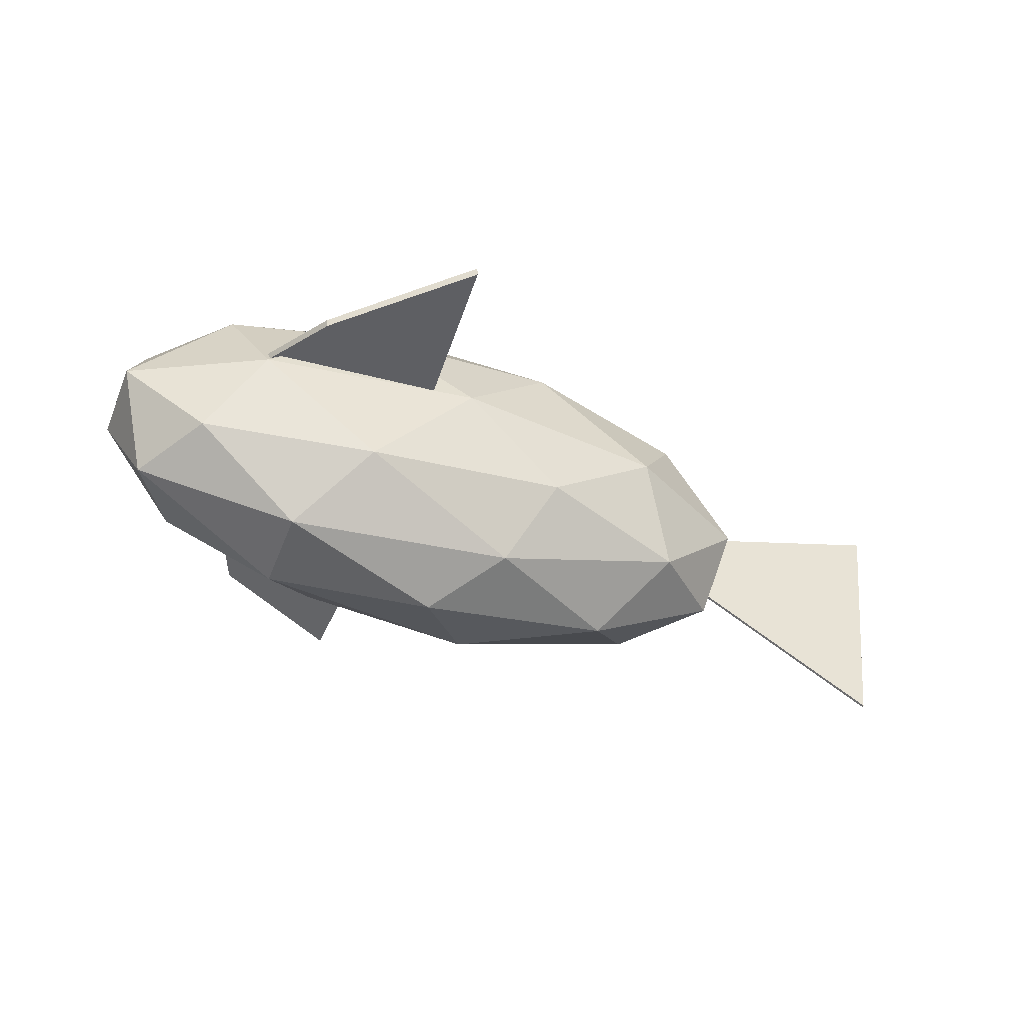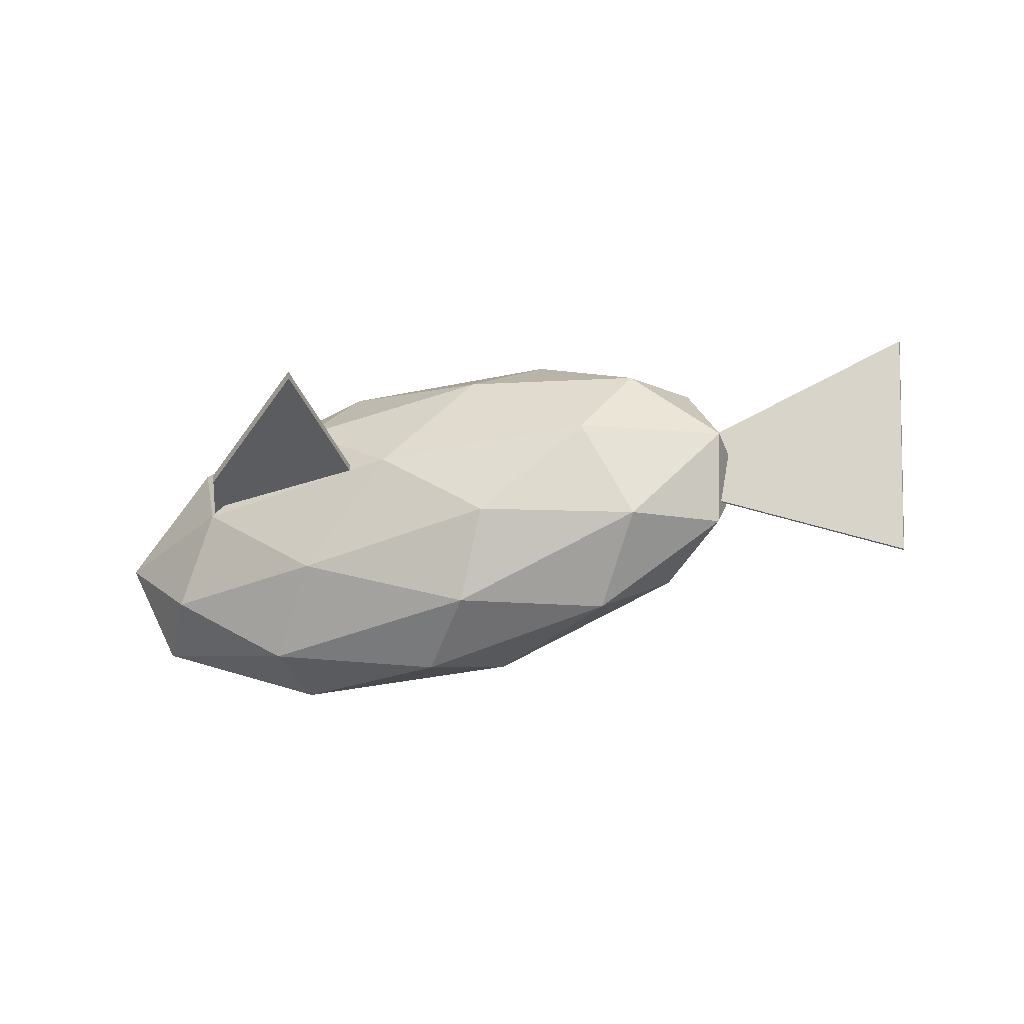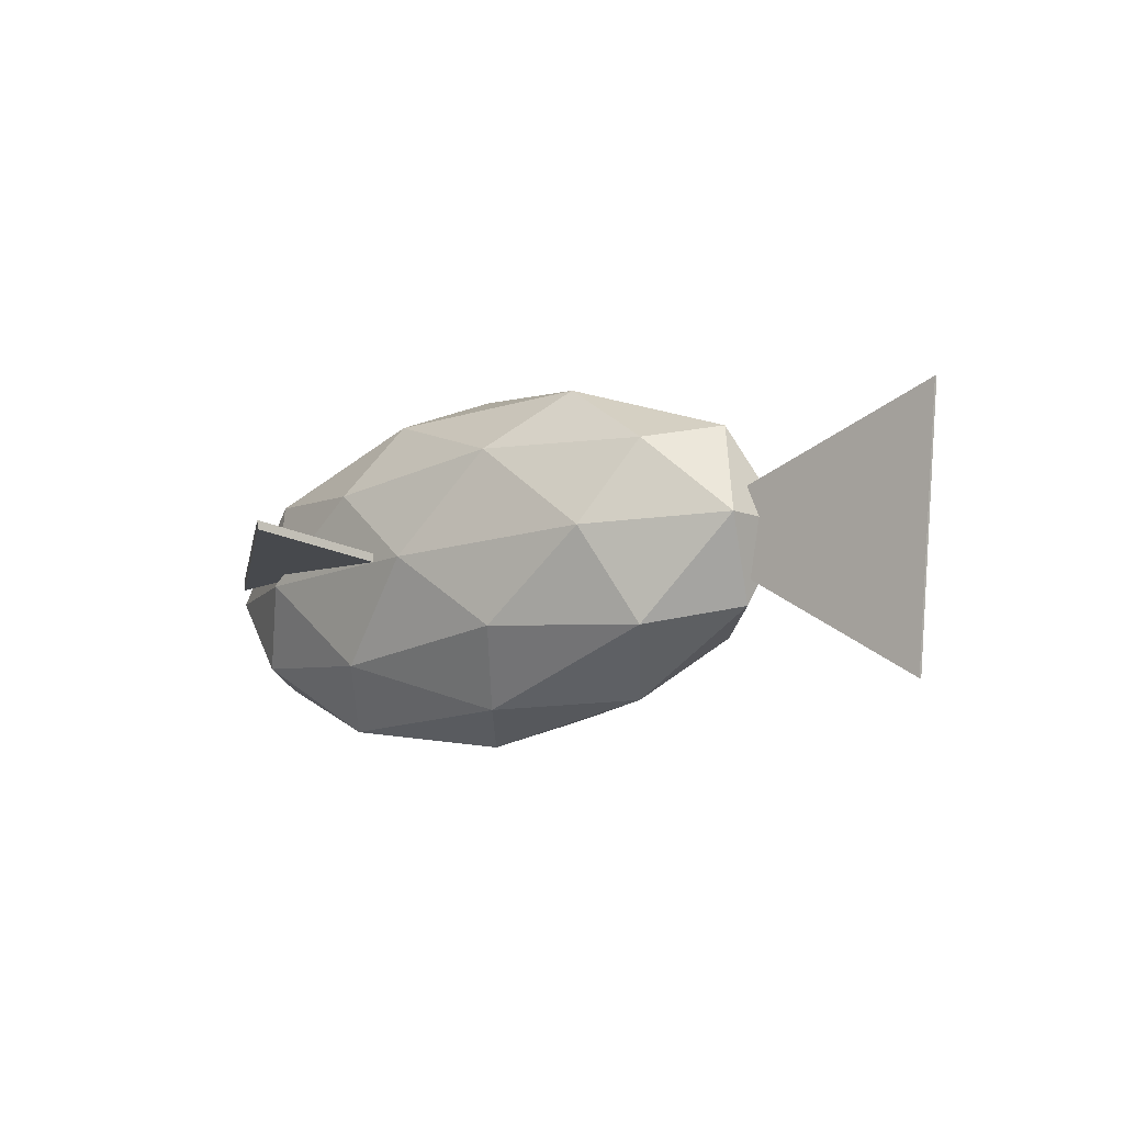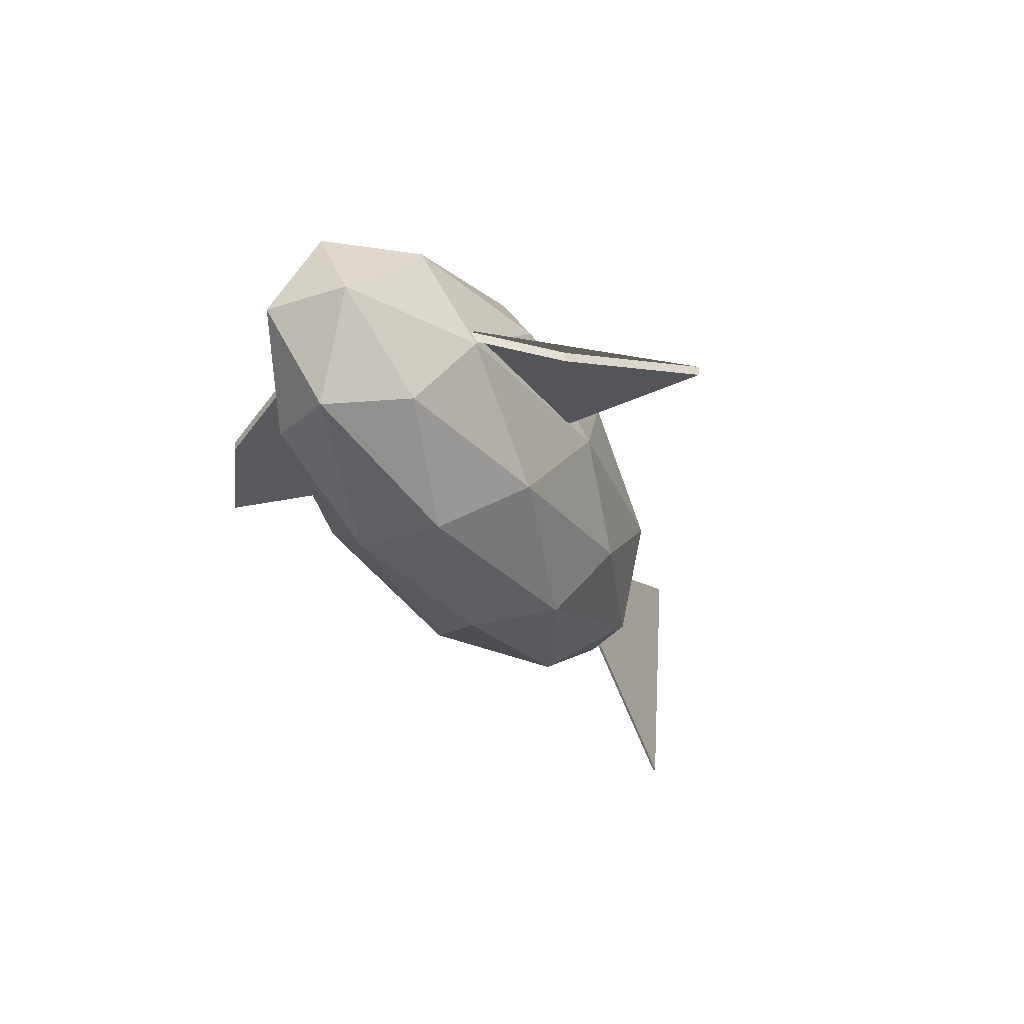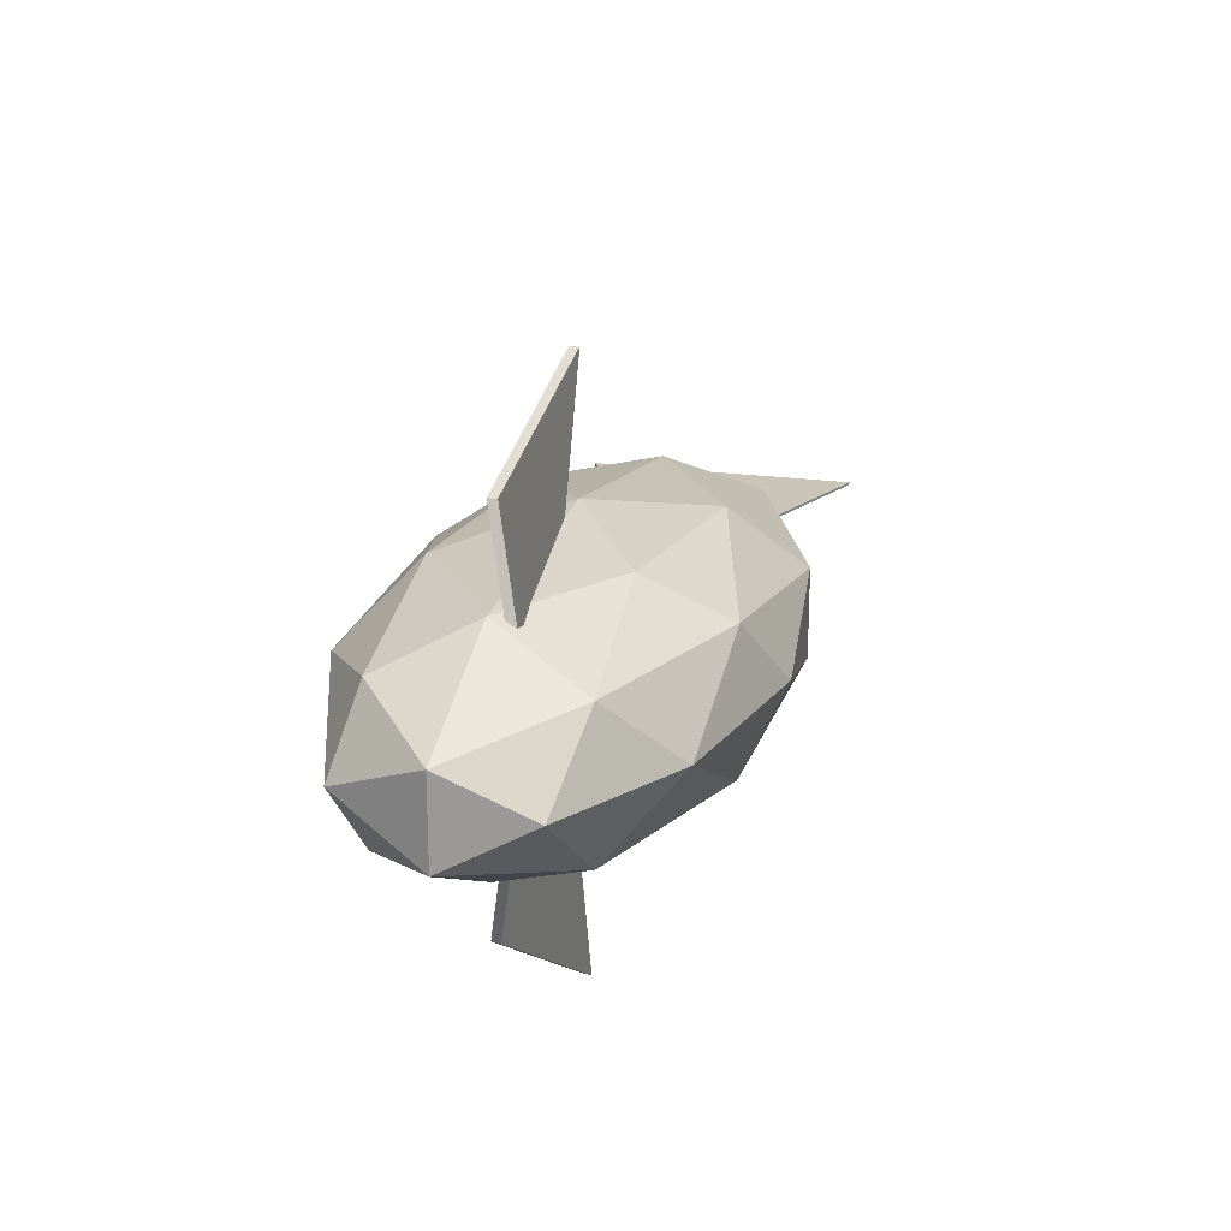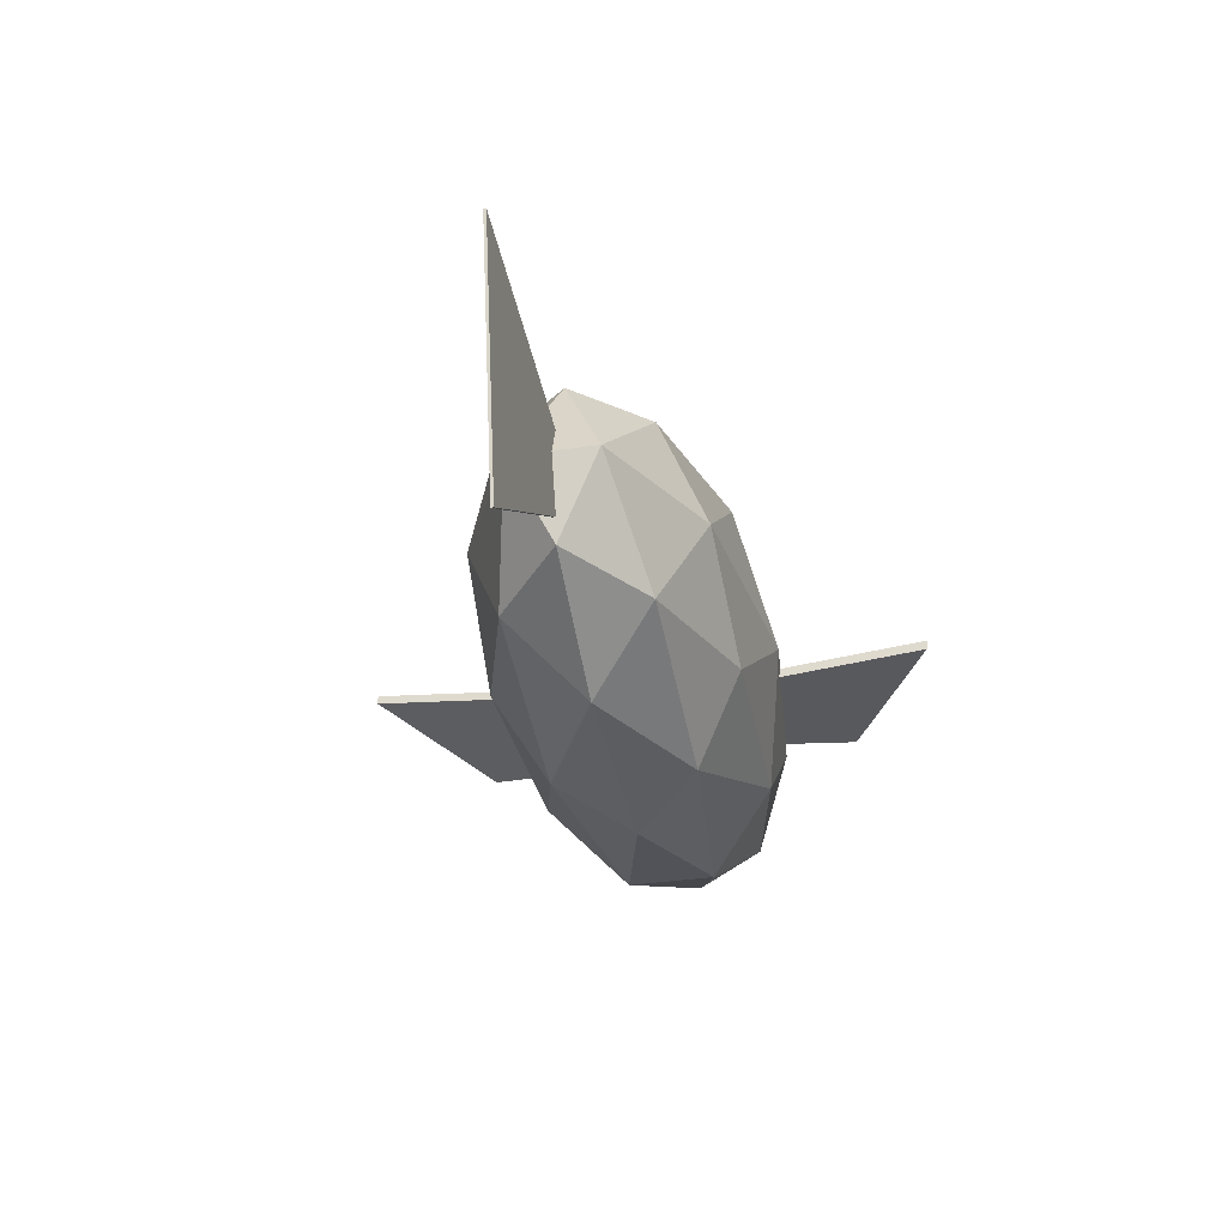
<metadata>
{"format":"obj","ext":"obj","renderer":"f3d","projection":"perspective","resolution":1024,"background":"white","views":[{"elev":-48.0,"azim":158.6,"up":"+Y"},{"elev":-36.6,"azim":-160.4,"up":"+Y"},{"elev":-9.5,"azim":-137.9,"up":"+Y"},{"elev":-30.2,"azim":115.3,"up":"+Y"},{"elev":20.6,"azim":106.9,"up":"+Z"},{"elev":-30.5,"azim":-77.2,"up":"+Y"}]}
</metadata>
<code>
o Icosphere
v -5.063 -1.582 0.0326
v -5.372 1.321 -0.02823
v -5.063 -1.583 0.003407
v -5.372 1.321 -0.05743
v -2.298 0.03417 0.04097
v -2.329 0.3245 0.03489
v -2.298 0.03361 0.01178
v -2.329 0.324 0.005693
v 0.5242 -1.946 0.007442
v 3.493 -0.8957 0.788
v -0.5352 -0.7874 1.291
v -3.013 -0.6822 0.02926
v -0.5497 -0.7905 -1.261
v 3.491 -0.8982 -0.7871
v 1.731 0.8991 1.277
v -2.249 1.077 0.8107
v -2.258 1.074 -0.7664
v 1.723 0.8991 -1.276
v 4.176 0.8944 -0
v 0.6767 2.05 0.003523
v -0.1097 -1.626 0.7563
v 2.278 -1.703 0.4671
v 1.632 -1.044 1.215
v 4.001 -1.051 -0
v 2.288 -1.702 -0.4666
v -1.574 -1.552 0.02249
v -2.191 -0.8732 0.7749
v -0.1218 -1.62 -0.7365
v -2.199 -0.8756 -0.725
v 1.626 -1.046 -1.212
v 4.403 -0 0.4635
v 4.403 -0 -0.4635
v 0.6071 0.04414 1.506
v 2.95 -0.006683 1.213
v -3.198 0.2218 0.4924
v -1.742 0.1608 1.234
v -1.756 0.1569 -1.193
v -3.203 0.2204 -0.4346
v 2.949 -0.003563 -1.214
v 0.5923 0.0509 -1.493
v 3.355 1.047 0.7493
v -0.3993 1.154 1.225
v -2.754 1.254 0.02472
v -0.4128 1.15 -1.202
v 3.356 1.044 -0.7506
v 1.31 1.725 0.7506
v 2.718 1.694 -0.001616
v -1.024 1.832 0.4775
v -1.029 1.83 -0.4495
v 1.303 1.723 -0.7493
v 3.038 0.11 -0.9756
v 2.501 -0.1925 -2.043
v 1.105 0.2057 -3.032
v 1.024 0.002543 -1.023
v 3.048 0.2091 -0.9796
v 2.511 -0.09343 -2.047
v 1.115 0.3048 -3.036
v 1.036 0.102 -1.027
v 3 0.1943 1.013
v 2.461 -0.1668 2.06
v 1 0.08112 3.01
v 1 -0.1065 0.9957
v 3 0.2941 1.018
v 2.461 -0.06697 2.066
v 1 0.181 3.015
v 1 -0.006674 1.001
f 1 2 4 3
f 3 4 8 7
f 7 8 6 5
f 5 6 2 1
f 3 7 5 1
f 8 4 2 6
f 9 22 21
f 10 22 24
f 9 21 26
f 9 26 28
f 9 28 25
f 10 24 31
f 11 23 33
f 12 27 35
f 13 29 37
f 14 30 39
f 10 31 34
f 11 33 36
f 12 35 38
f 13 37 40
f 14 39 32
f 15 41 46
f 16 42 48
f 17 43 49
f 18 44 50
f 19 45 47
f 47 50 20
f 47 45 50
f 45 18 50
f 50 49 20
f 50 44 49
f 44 17 49
f 49 48 20
f 49 43 48
f 43 16 48
f 48 46 20
f 48 42 46
f 42 15 46
f 46 47 20
f 46 41 47
f 41 19 47
f 32 45 19
f 32 39 45
f 39 18 45
f 40 44 18
f 40 37 44
f 37 17 44
f 38 43 17
f 38 35 43
f 35 16 43
f 36 42 16
f 36 33 42
f 33 15 42
f 34 41 15
f 34 31 41
f 31 19 41
f 39 40 18
f 39 30 40
f 30 13 40
f 37 38 17
f 37 29 38
f 29 12 38
f 35 36 16
f 35 27 36
f 27 11 36
f 33 34 15
f 33 23 34
f 23 10 34
f 31 32 19
f 31 24 32
f 24 14 32
f 25 30 14
f 25 28 30
f 28 13 30
f 28 29 13
f 28 26 29
f 26 12 29
f 26 27 12
f 26 21 27
f 21 11 27
f 24 25 14
f 24 22 25
f 22 9 25
f 21 23 11
f 21 22 23
f 22 10 23
f 51 52 53 54
f 55 58 57 56
f 51 55 56 52
f 52 56 57 53
f 53 57 58 54
f 55 51 54 58
f 59 60 61 62
f 63 66 65 64
f 59 63 64 60
f 60 64 65 61
f 61 65 66 62
f 63 59 62 66

</code>
